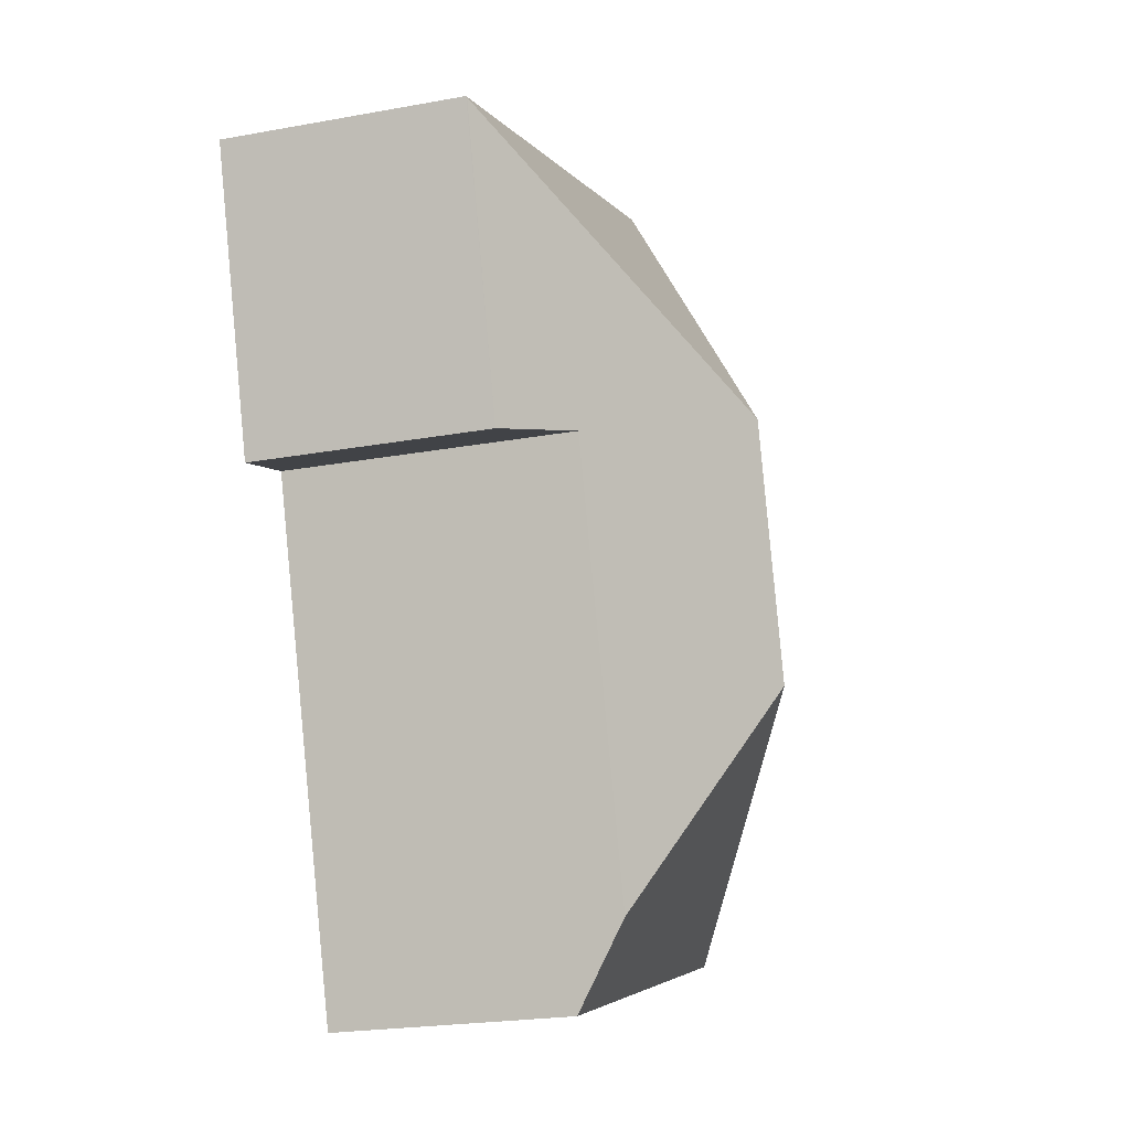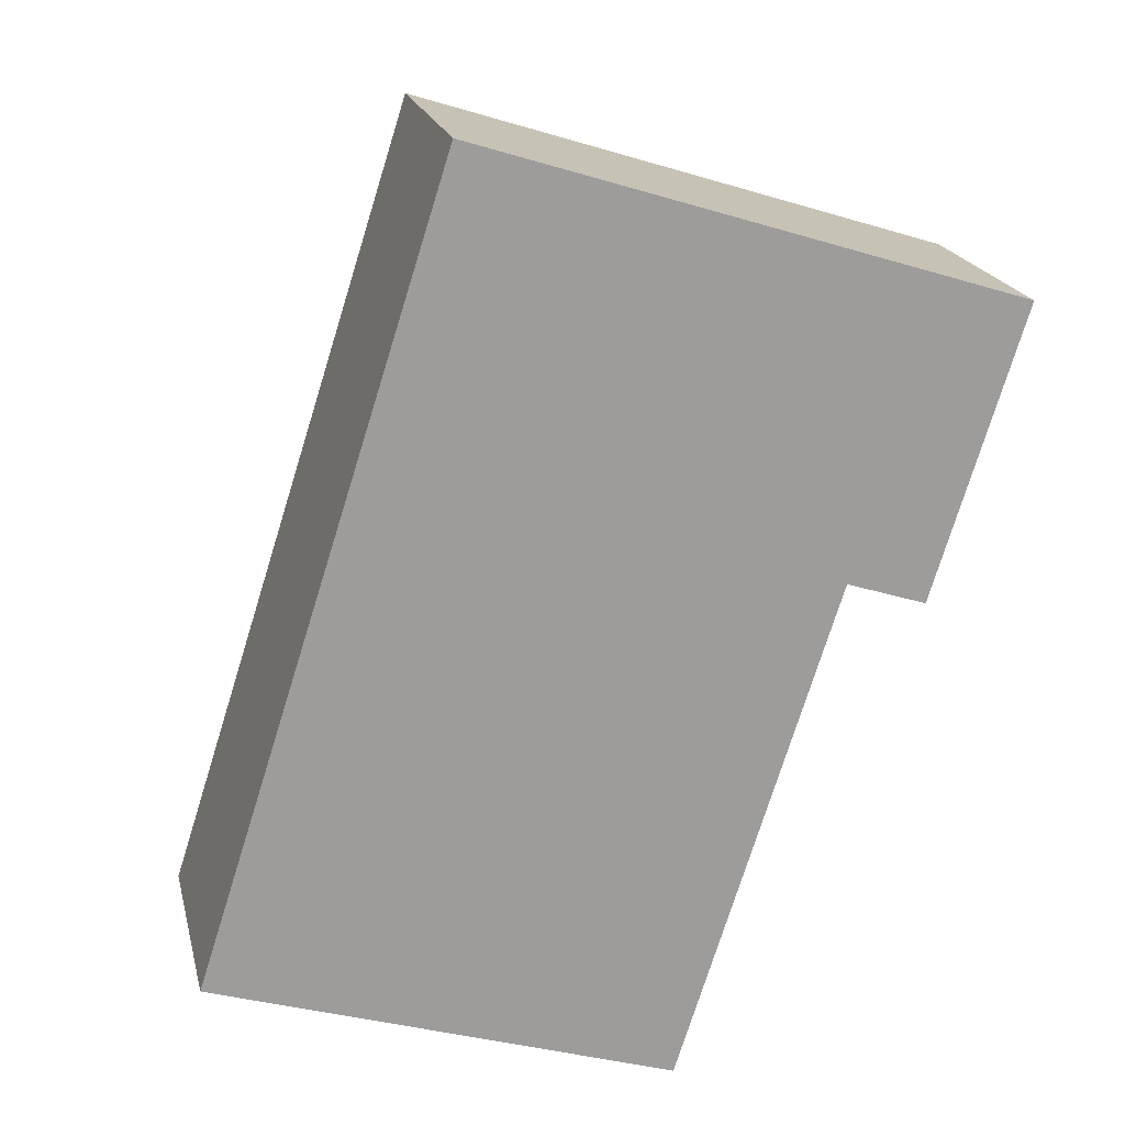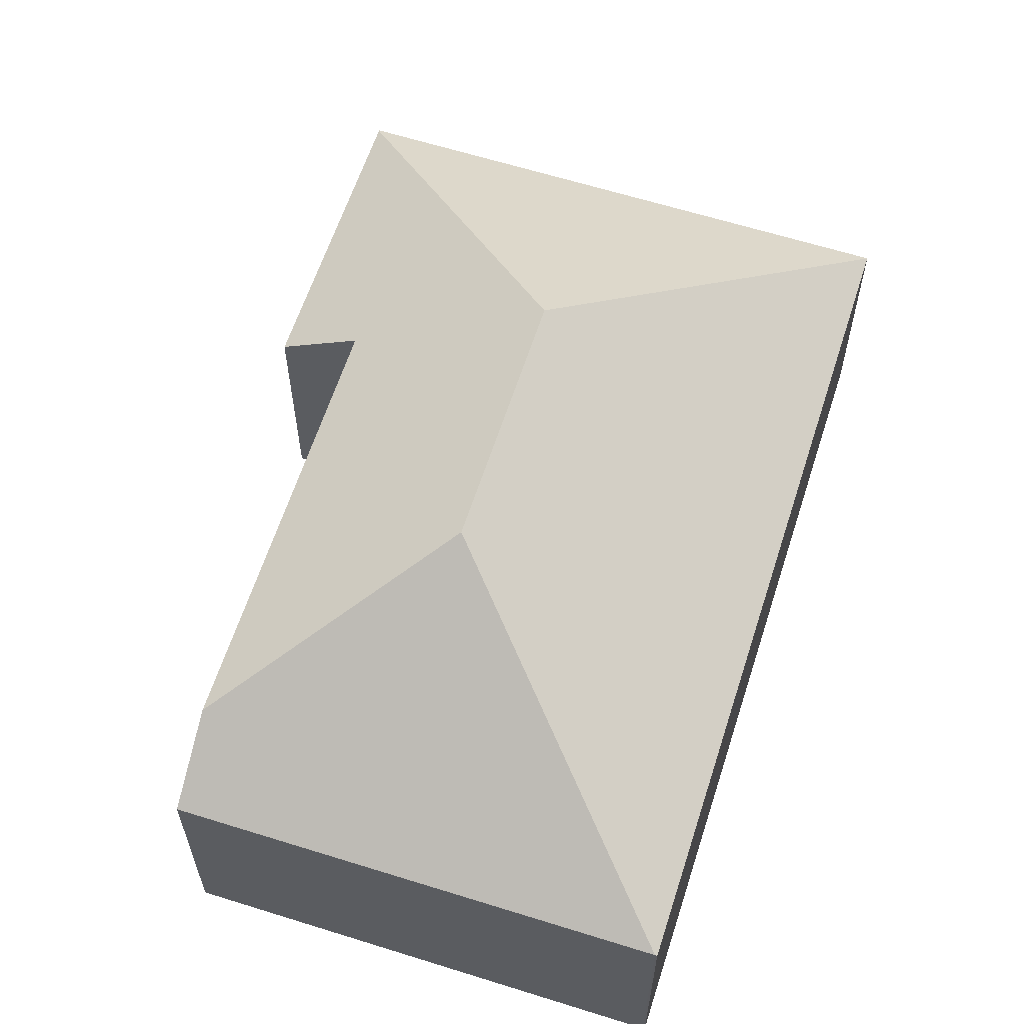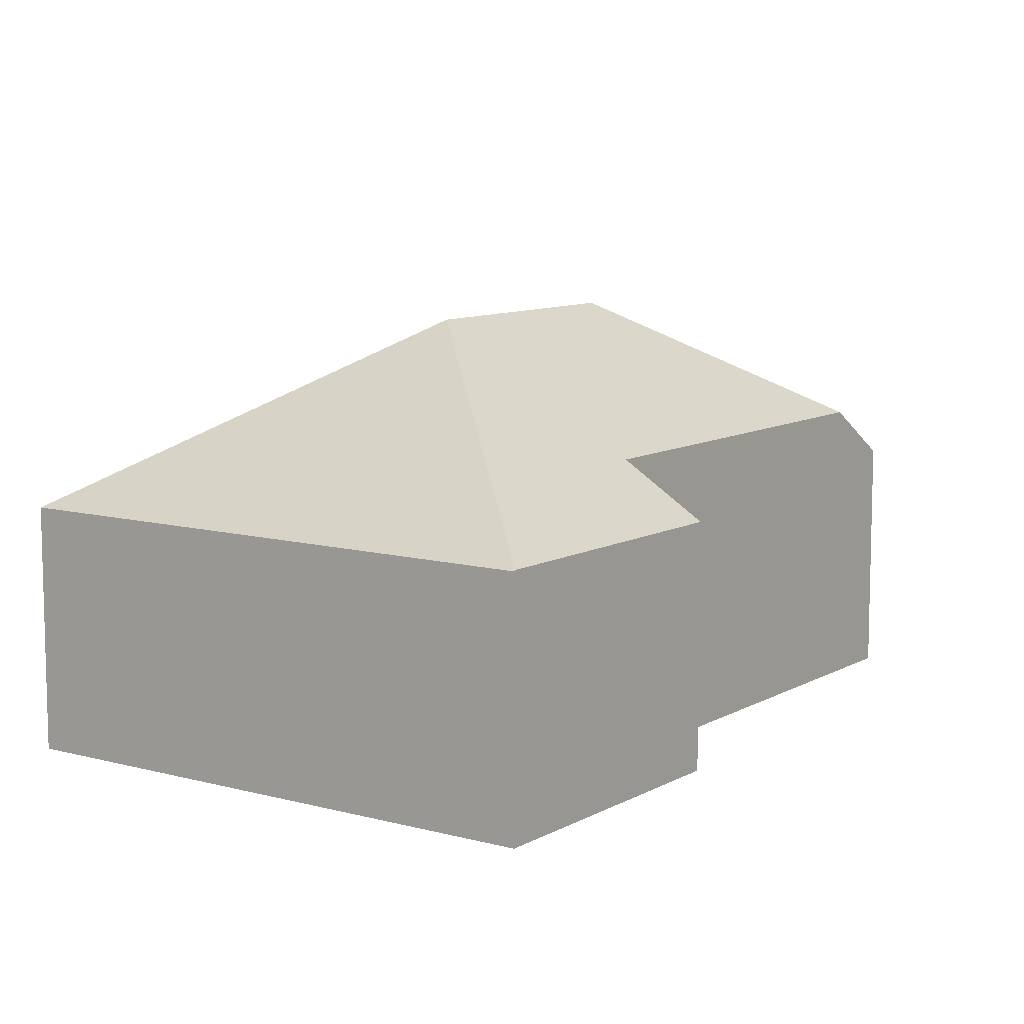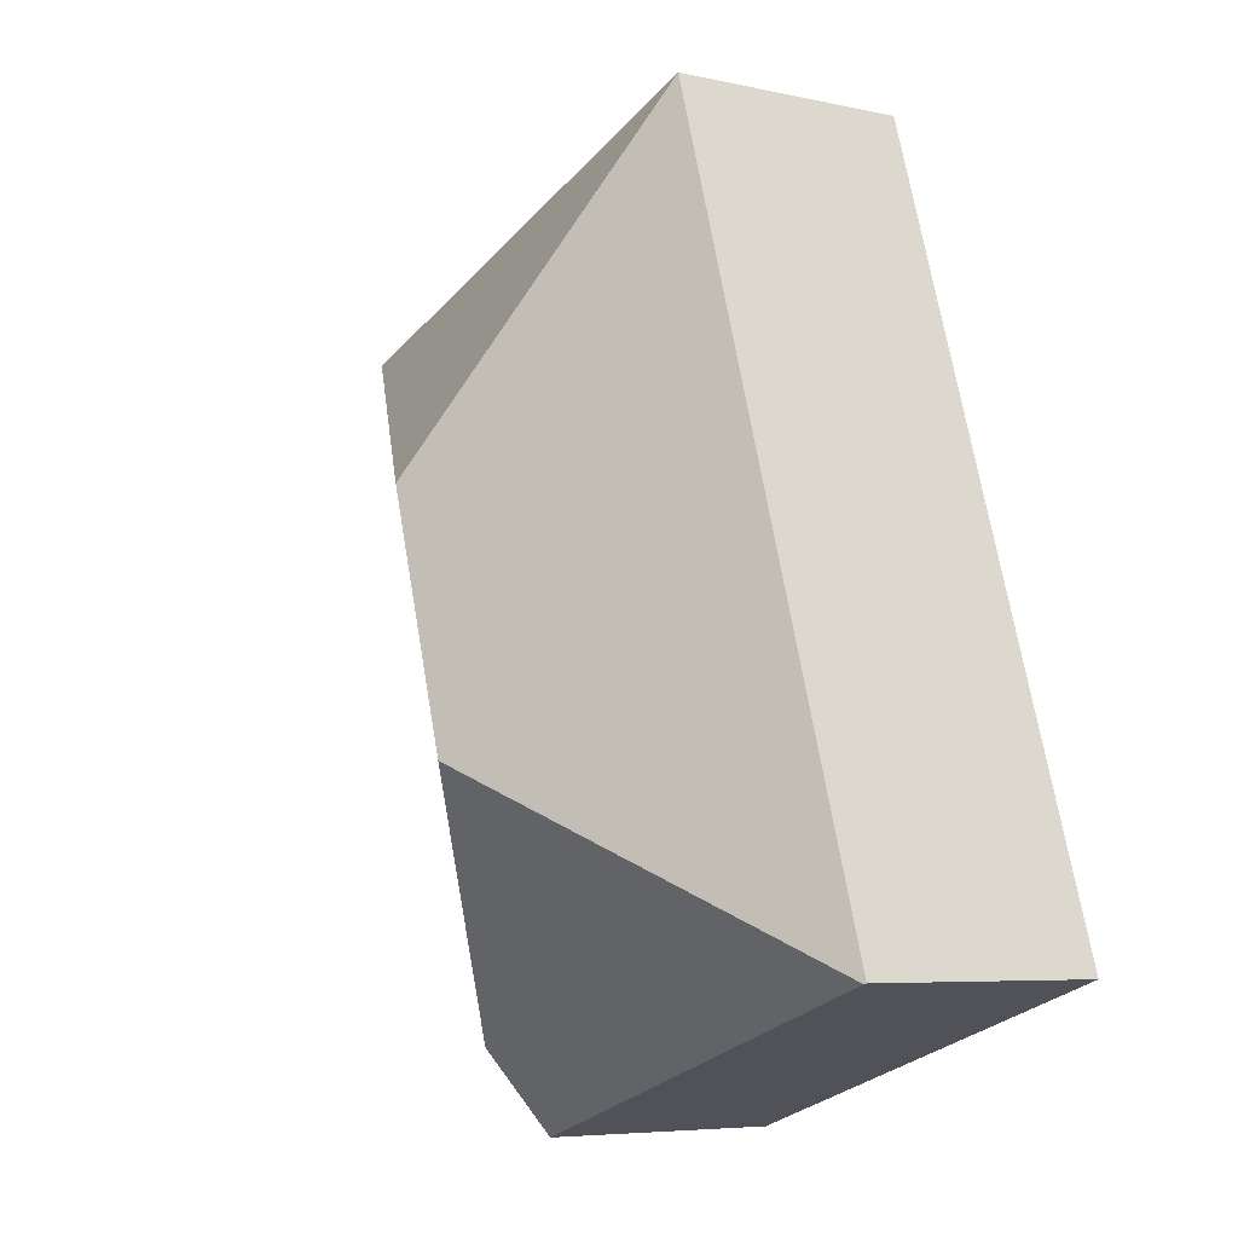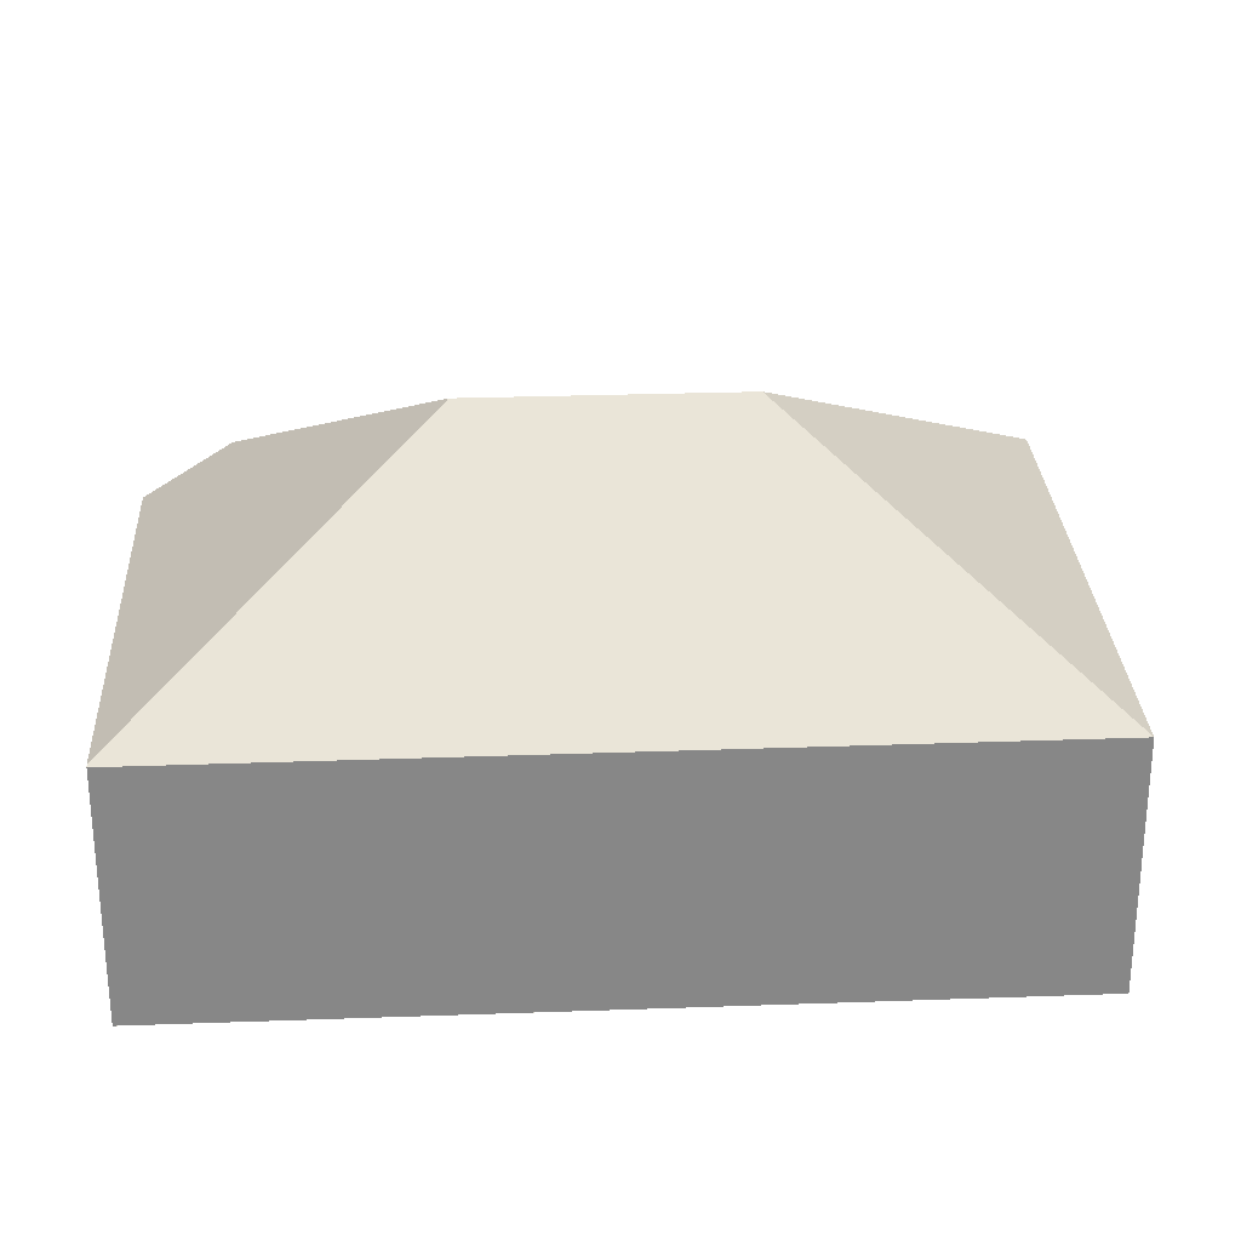
<metadata>
{"format":"obj","ext":"obj","renderer":"f3d","projection":"perspective","resolution":1024,"background":"white","views":[{"elev":-22.3,"azim":107.6,"up":"+Z"},{"elev":19.8,"azim":-13.0,"up":"+Z"},{"elev":61.8,"azim":-144.5,"up":"+Y"},{"elev":9.5,"azim":52.9,"up":"+Y"},{"elev":-6.1,"azim":-123.4,"up":"+Z"},{"elev":27.8,"azim":-75.4,"up":"+Y"}]}
</metadata>
<code>
v  10.1 9.737 10.01
v  0 5.607 3.433e-16
v  5.838 5.622 18.26
v  8.267 9.737 4.242
v  0.048 5.639 -0.016
v  18.33 5.634 14.27
v  17.45 5.613 14.58
v  18.34 5.613 14.3
v  14.4 6.826 8.198
v  11.27 6.844 -1.552
v  16.24 5.613 7.598
v  5.687 5.623 -1.828
v  10.66 5.609 -3.429
v  10.66 2.1e-16 -3.429
v  5.687 1.119e-16 -1.828
v  0.048 9.797e-19 -0.016
v  0 0 0
v  14.4 -5.02e-16 8.198
v  16.24 -4.652e-16 7.598
v  5.838 -1.118e-15 18.26
v  17.45 -8.93e-16 14.58
v  18.34 -8.757e-16 14.3
v  18.33 -8.737e-16 14.27
v  11.27 9.503e-17 -1.552
g defaultobject
f 1 2 3
f 2 1 4
f 2 4 5
f 6 7 8
f 7 6 1
f 7 1 3
f 4 9 10
f 9 4 1
f 9 6 11
f 6 9 1
f 12 10 13
f 10 12 4
f 4 12 5
f 14 12 13
f 12 14 15
f 12 15 5
f 5 15 16
f 5 16 2
f 2 16 17
f 11 18 9
f 18 11 19
f 2 20 3
f 20 2 17
f 20 7 3
f 7 20 21
f 7 21 8
f 8 21 22
f 8 11 6
f 11 8 22
f 11 22 19
f 19 22 23
f 10 14 13
f 14 10 9
f 14 9 24
f 24 9 18
f 21 23 22
f 23 21 19
f 19 21 20
f 19 20 18
f 18 20 17
f 18 17 24
f 24 17 15
f 24 15 14
f 15 17 16

</code>
